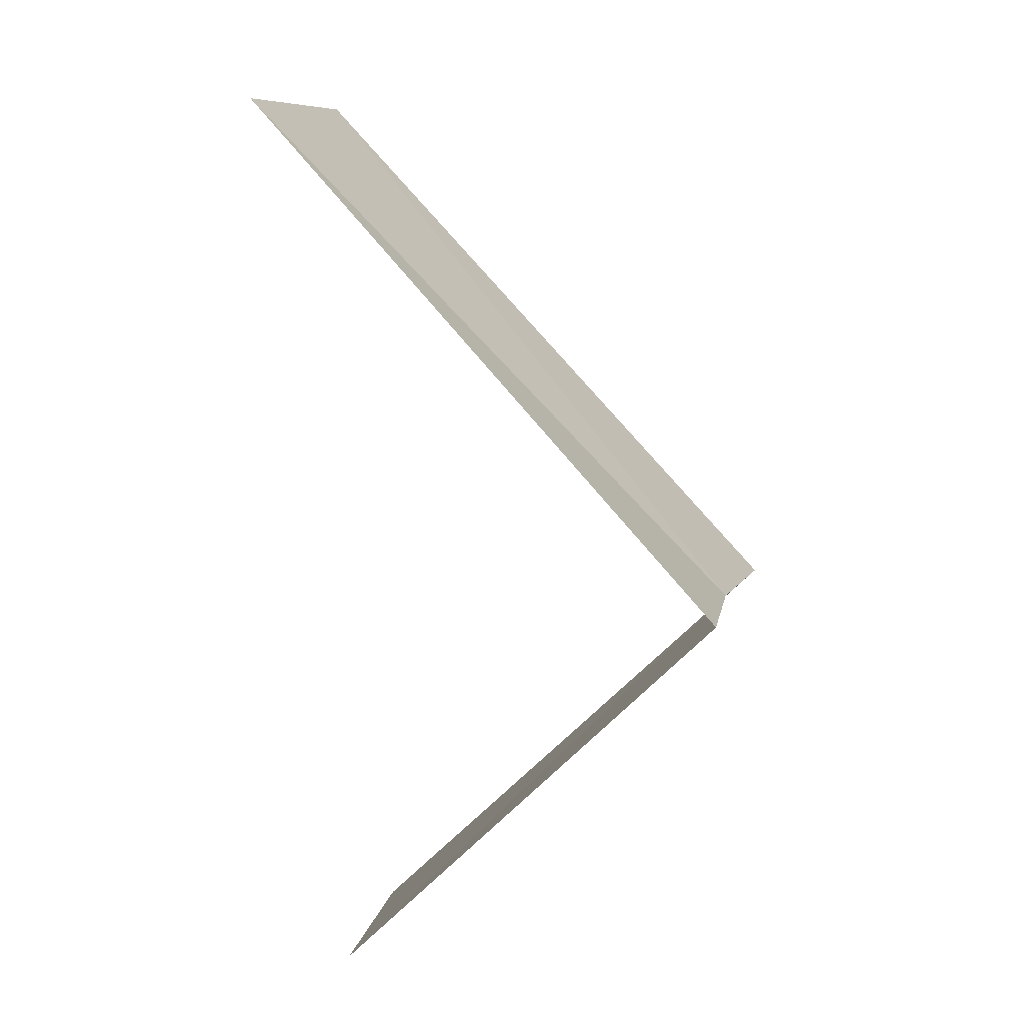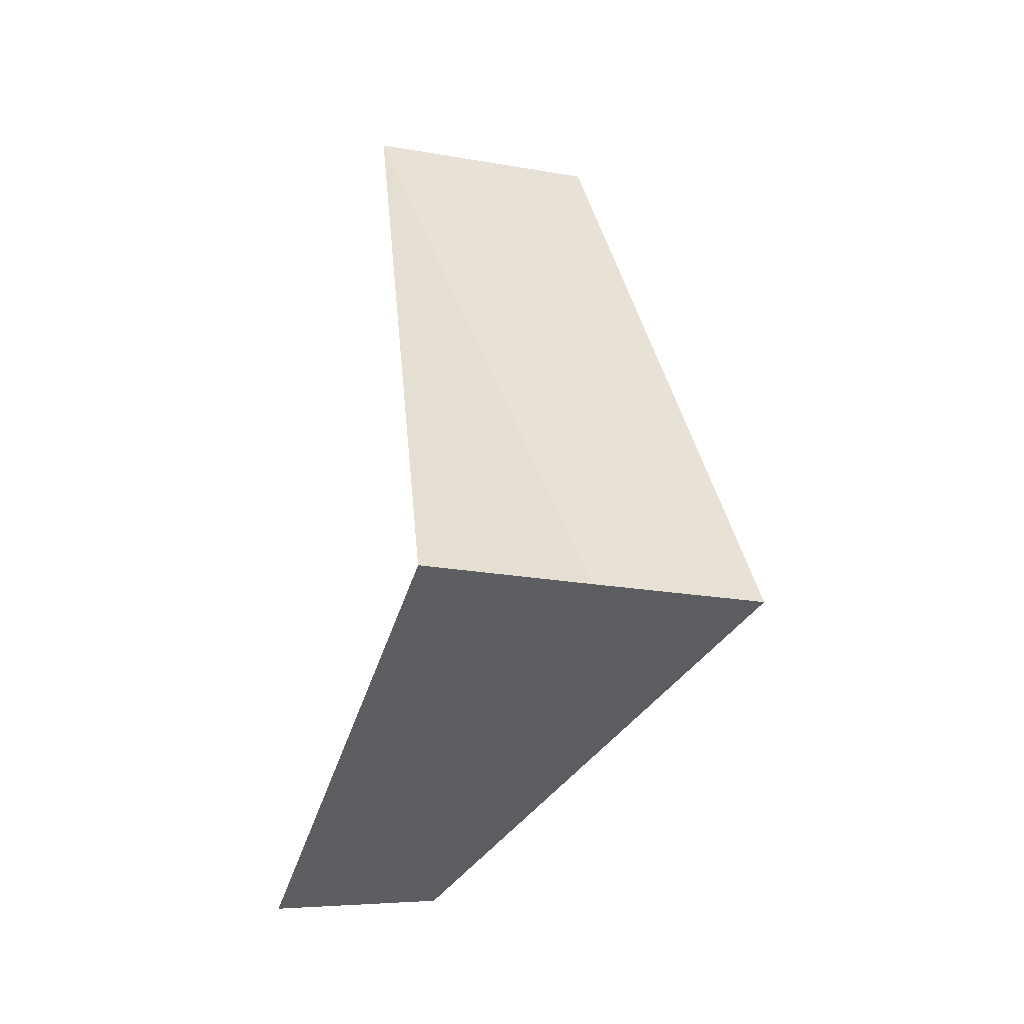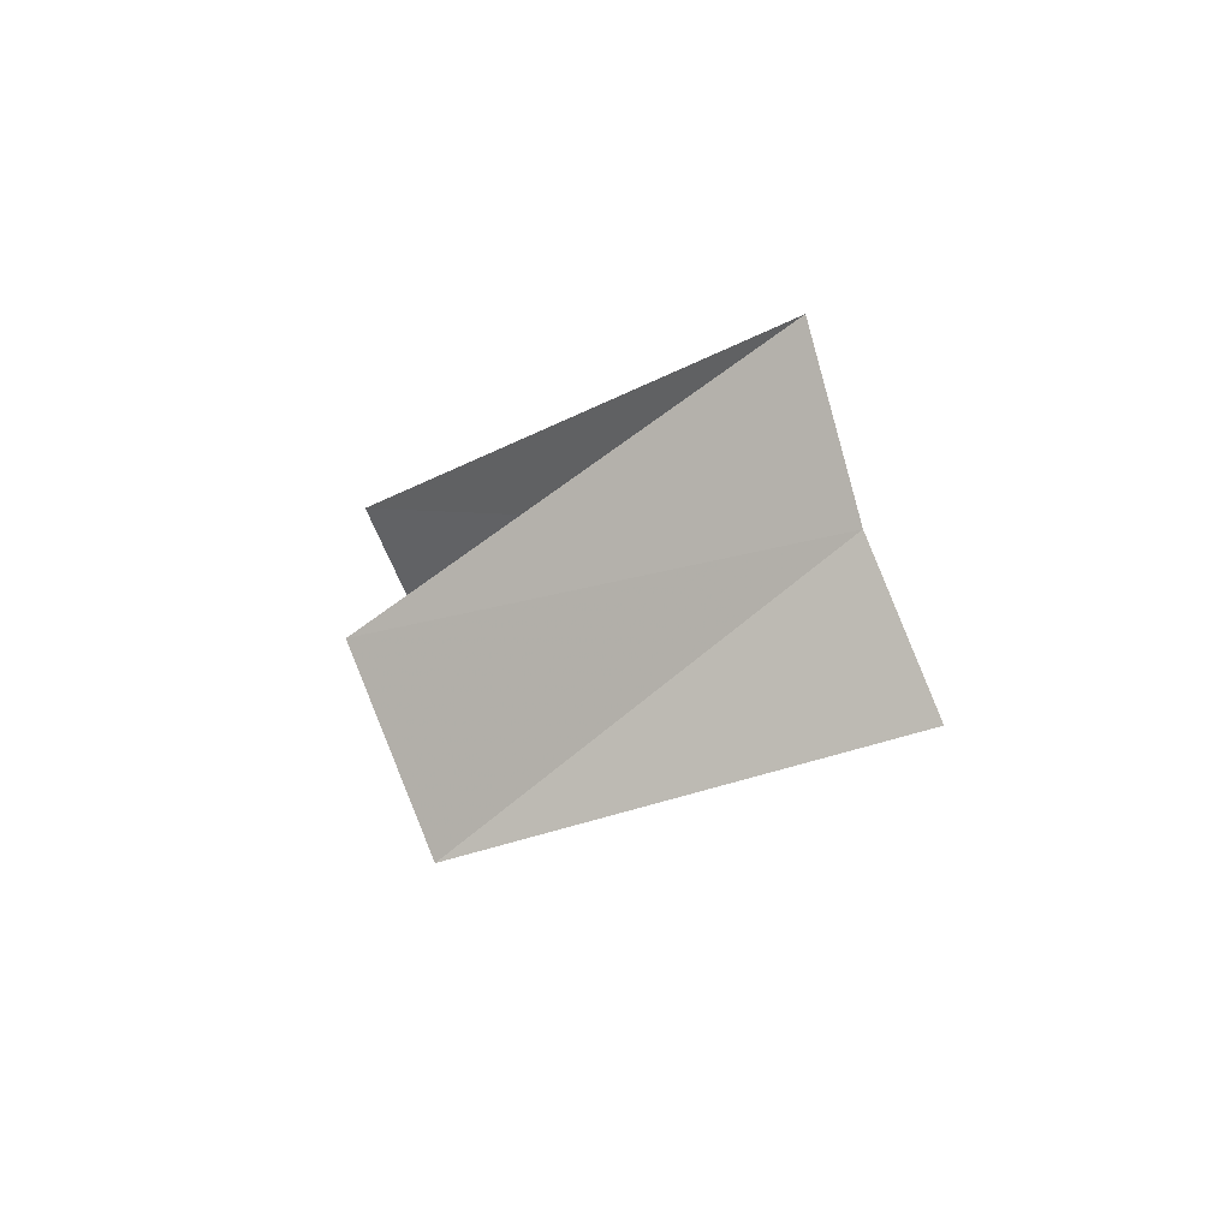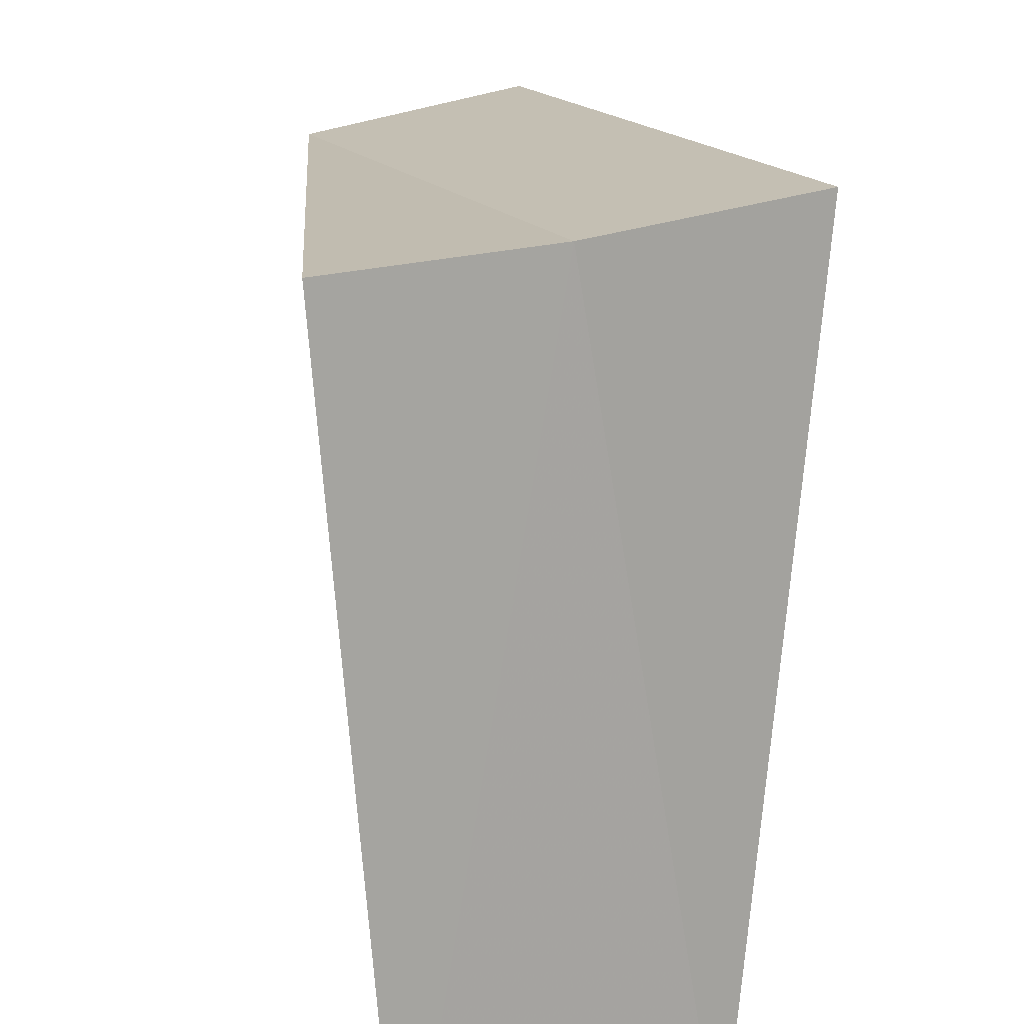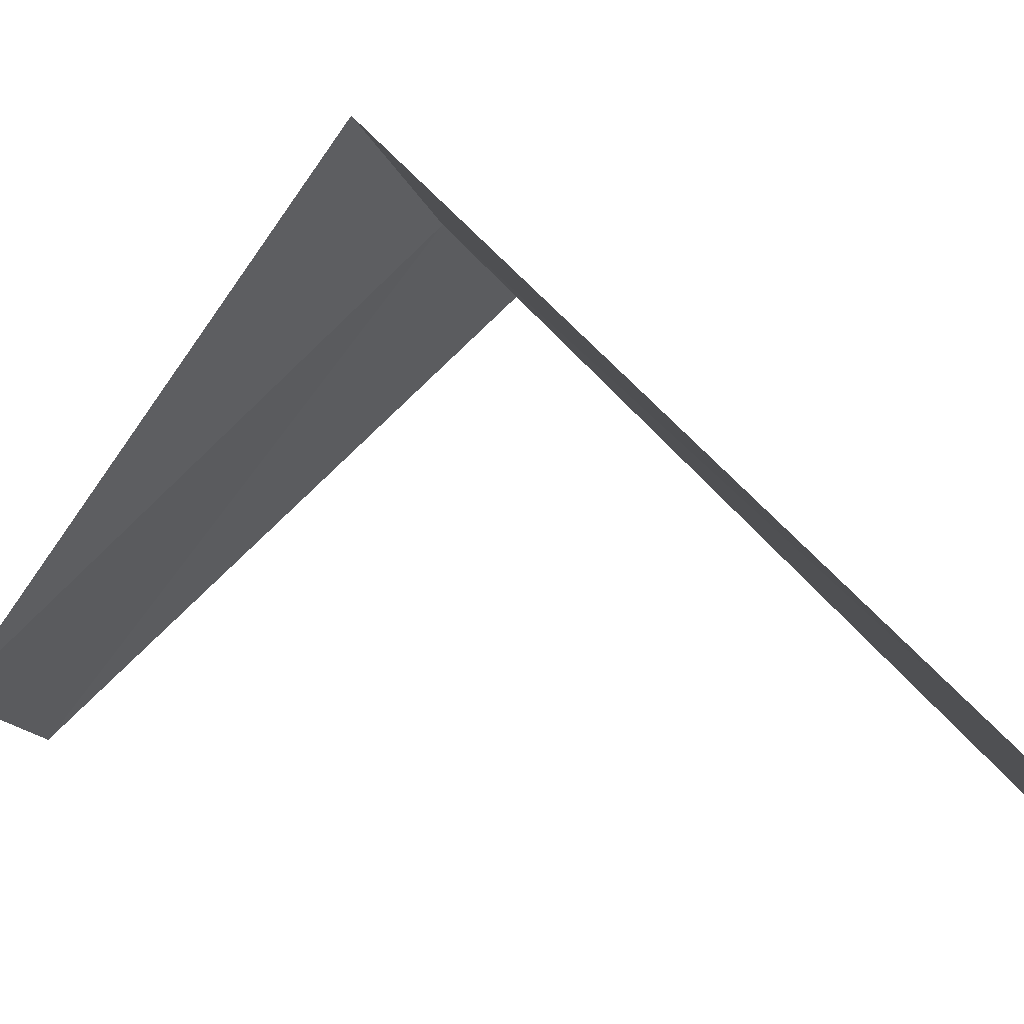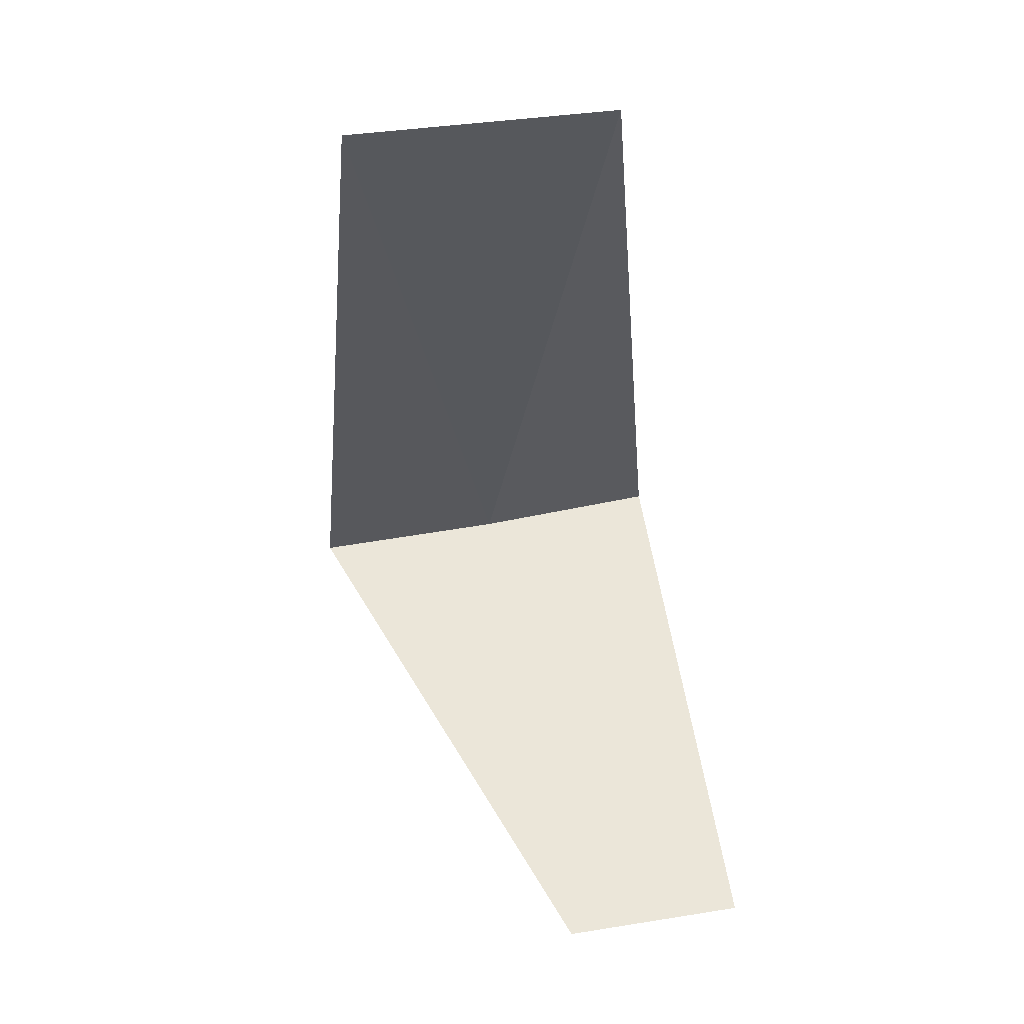
<metadata>
{"format":"obj","ext":"obj","renderer":"f3d","projection":"perspective","resolution":1024,"background":"white","views":[{"elev":13.0,"azim":91.4,"up":"+Z"},{"elev":-0.3,"azim":142.2,"up":"+Z"},{"elev":-67.0,"azim":98.9,"up":"+Z"},{"elev":65.0,"azim":-23.4,"up":"+Y"},{"elev":-4.3,"azim":-77.3,"up":"+Y"},{"elev":13.4,"azim":-25.2,"up":"+Z"}]}
</metadata>
<code>
v -0.5621 -2.947 6.44
v -0.9271 -2.853 6.4
v -0.6971 -3.654 5.72
v -0.3337 -3.715 5.735
v -0.1884 -2.994 6.48
v -1.236 -3.804 7.4
v -0.7495 -3.929 7.44
f 1 6 2
f 1 7 6
f 1 5 7
f 1 2 3
f 1 3 4
f 1 4 5

</code>
